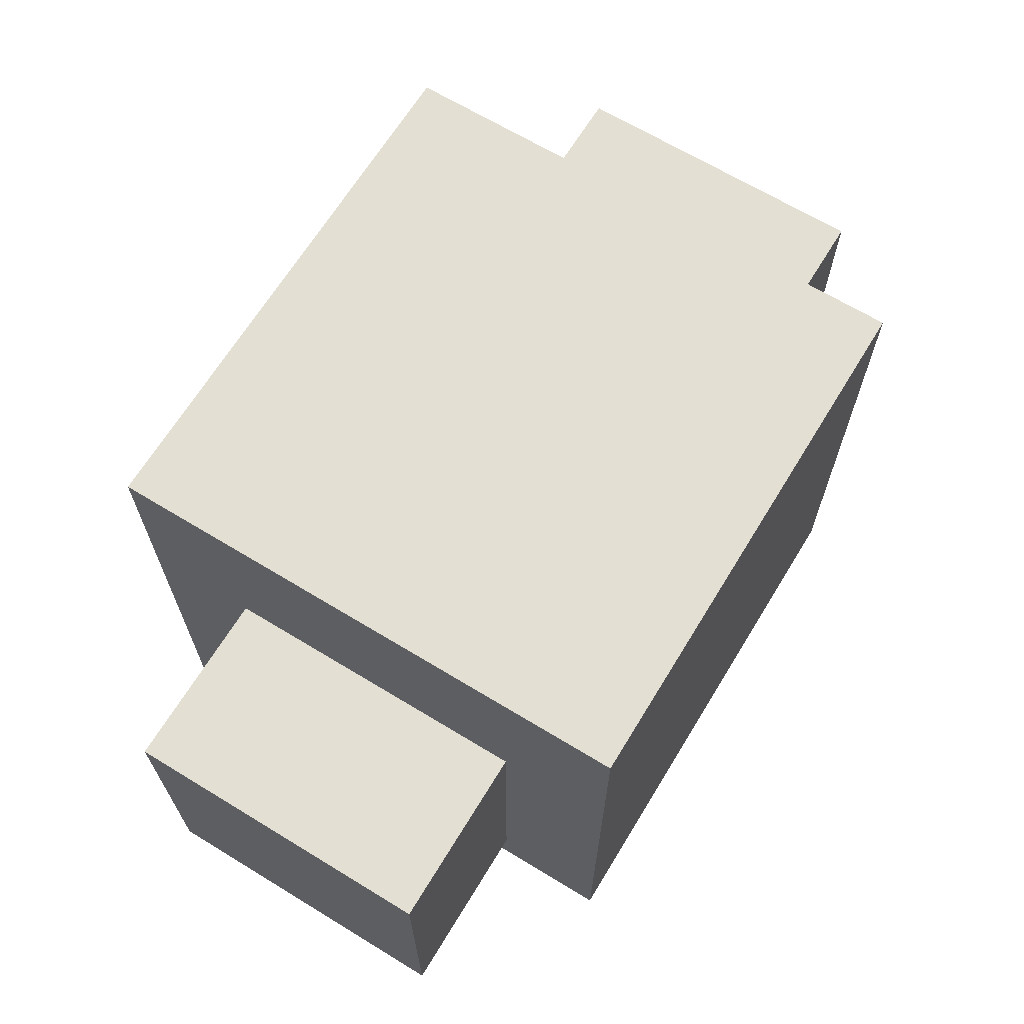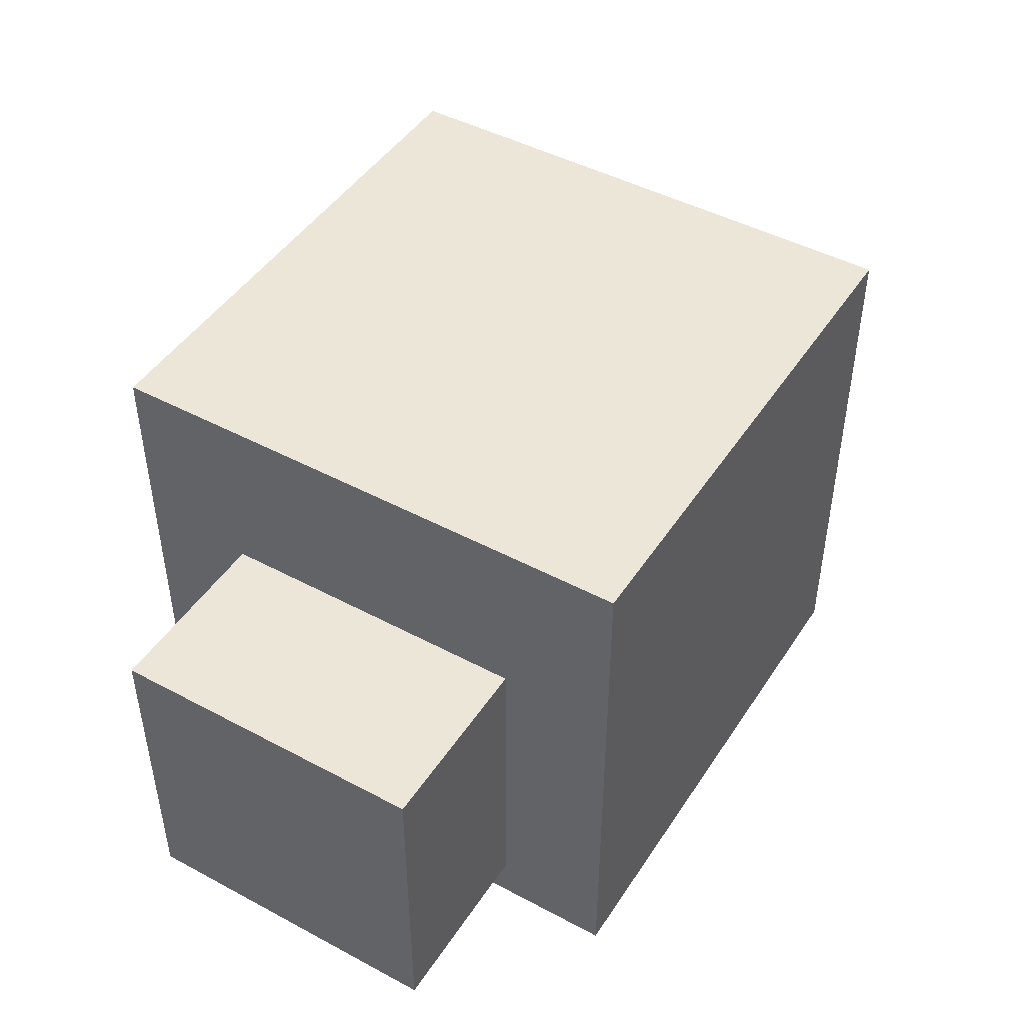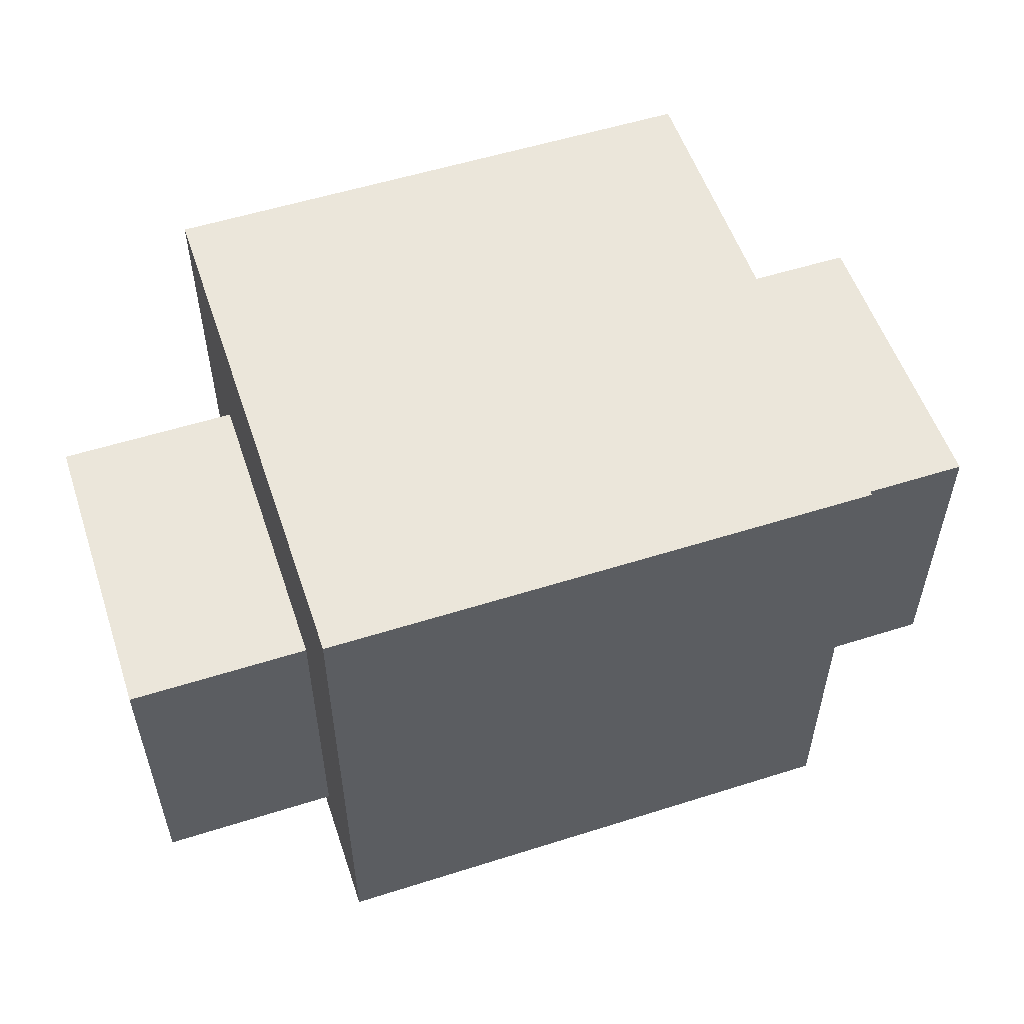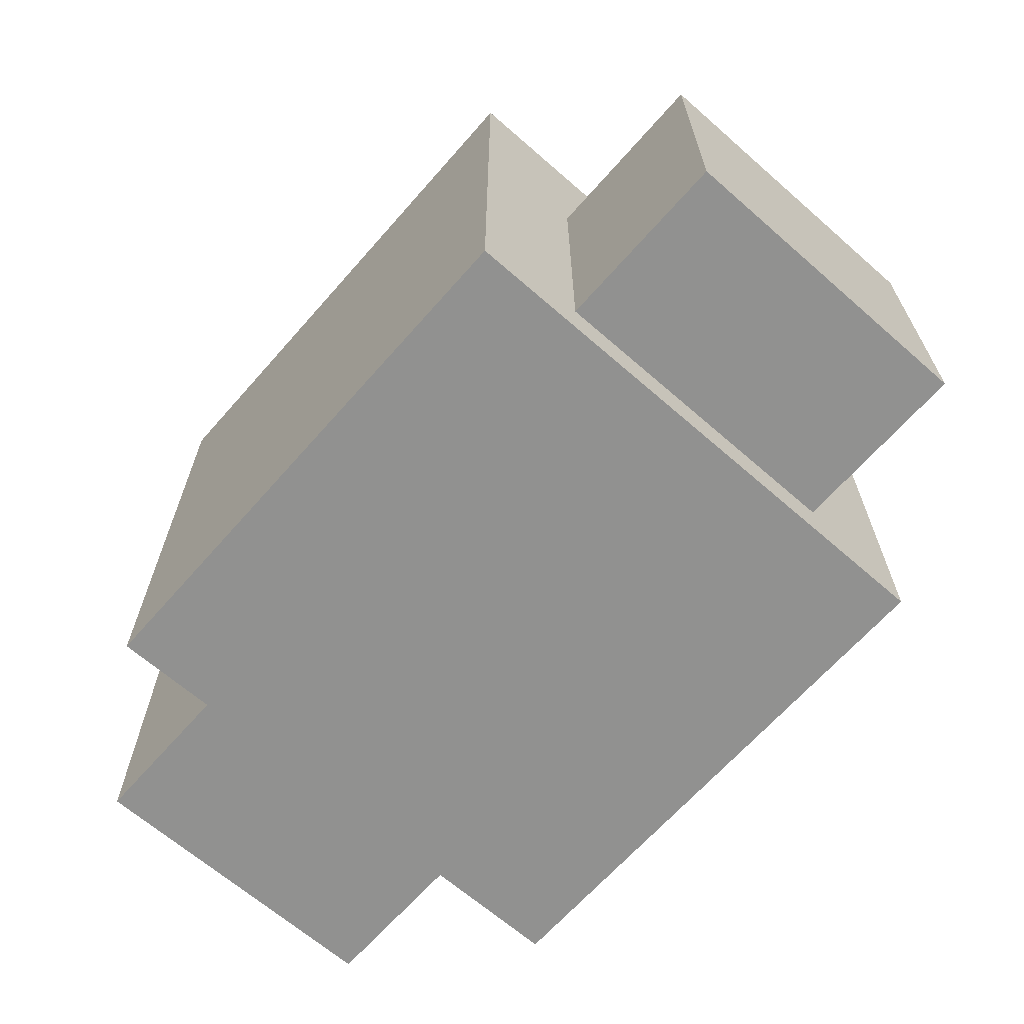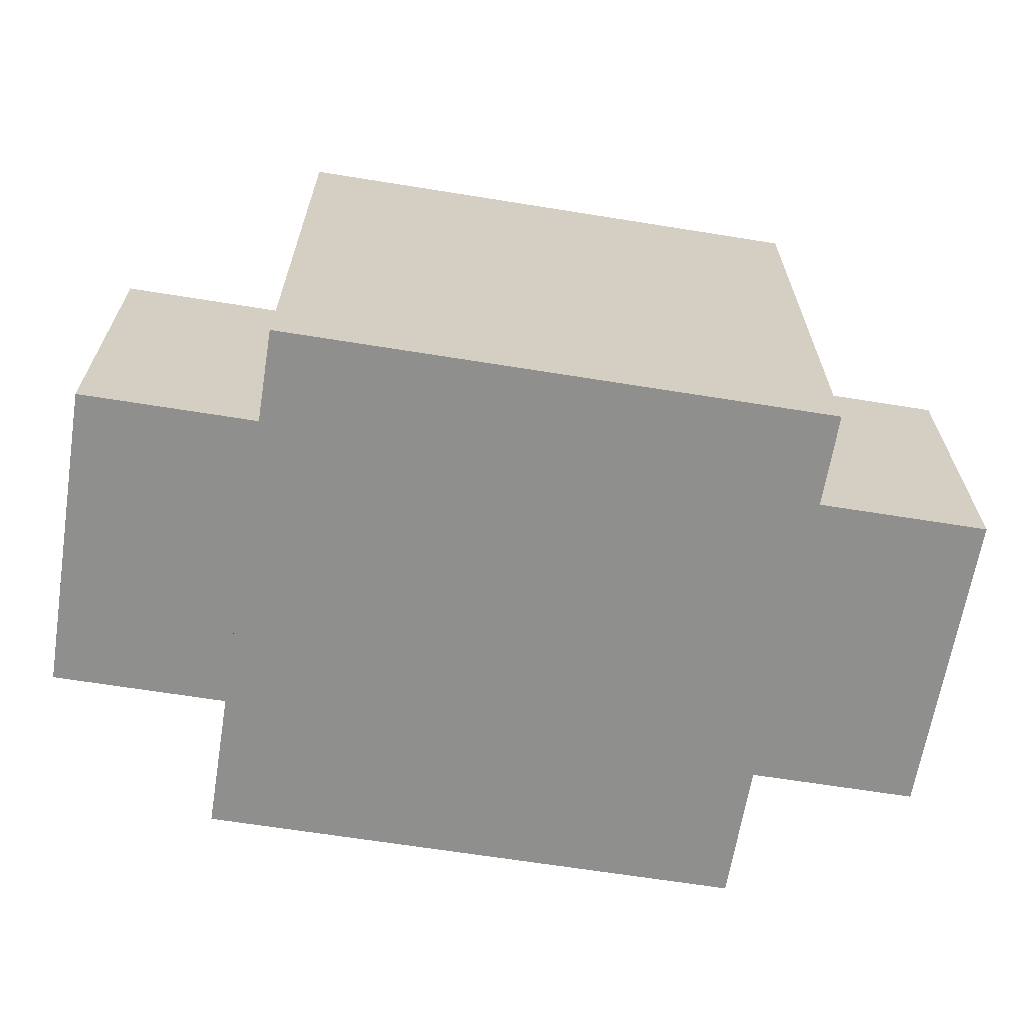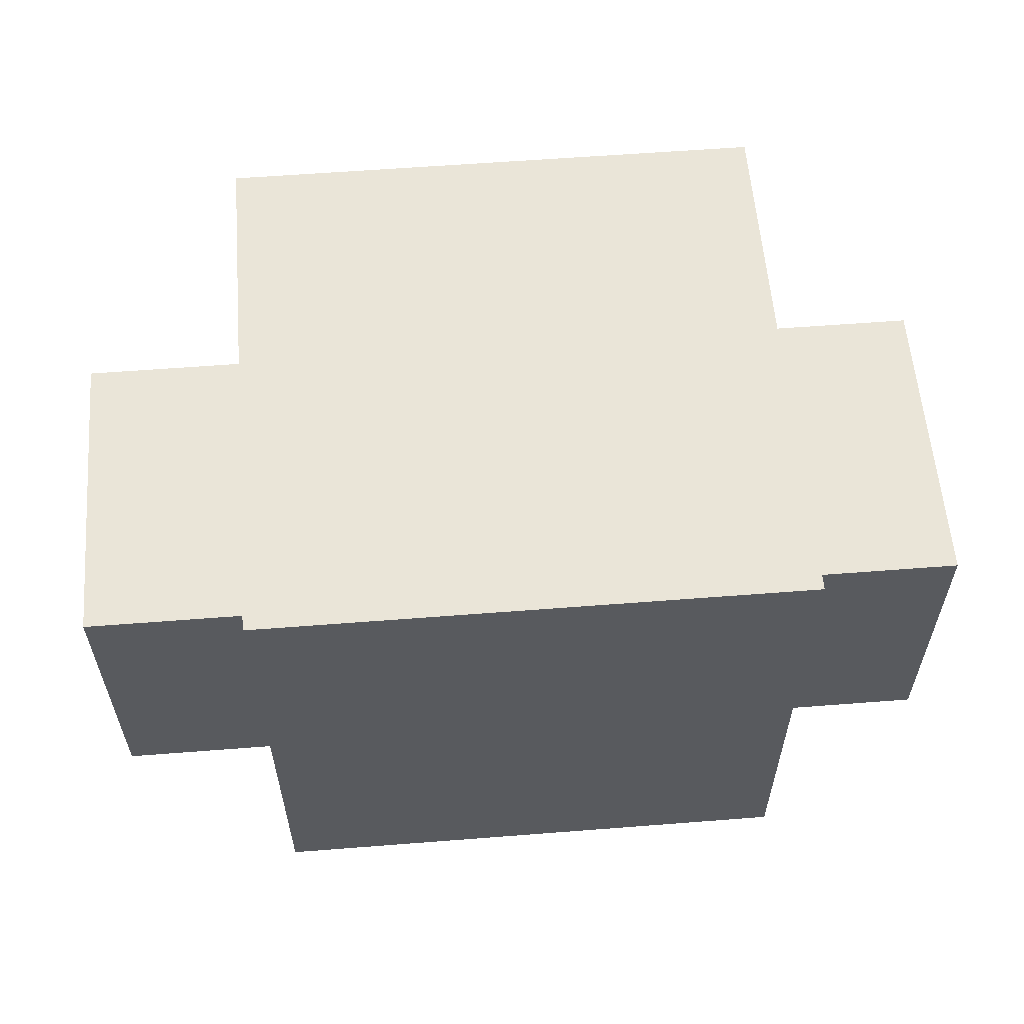
<metadata>
{"format":"obj","ext":"obj","renderer":"f3d","projection":"perspective","resolution":1024,"background":"white","views":[{"elev":66.7,"azim":-58.6,"up":"+Y"},{"elev":46.2,"azim":121.4,"up":"+Y"},{"elev":54.8,"azim":161.5,"up":"+Y"},{"elev":-65.9,"azim":-131.3,"up":"+Y"},{"elev":-65.2,"azim":170.8,"up":"+Y"},{"elev":58.8,"azim":175.4,"up":"+Y"}]}
</metadata>
<code>
g tank_user_head_02
v -0.6 0 0.6
v 0.6 0 0.6
v 0.6 0 -0.6
v -0.6 0 -0.6
v -0.6 1.2 0.6
v 0.6 1.2 0.6
v 0.6 1.2 -0.6
v -0.6 1.2 -0.6
v 0.6 0.1068 0.35
v 1 0.1068 0.35
v 1 0.1068 -0.35
v 0.6 0.1068 -0.35
v 0.6 0.8068 0.35
v 1 0.8068 0.35
v 1 0.8068 -0.35
v 0.6 0.8068 -0.35
v -0.6 0.1068 0.35
v -1 0.1068 0.35
v -1 0.1068 -0.35
v -0.6 0.1068 -0.35
v -0.6 0.8068 0.35
v -1 0.8068 0.35
v -1 0.8068 -0.35
v -0.6 0.8068 -0.35
f 4 3 2 1
f 2 6 5 1
f 3 7 6 2
f 8 7 3 4
f 5 8 4 1
f 6 7 8 5
f 12 11 10 9
f 10 14 13 9
f 11 15 14 10
f 16 15 11 12
f 13 16 12 9
f 14 15 16 13
f 18 19 20 17
f 21 22 18 17
f 22 23 19 18
f 19 23 24 20
f 20 24 21 17
f 24 23 22 21

</code>
